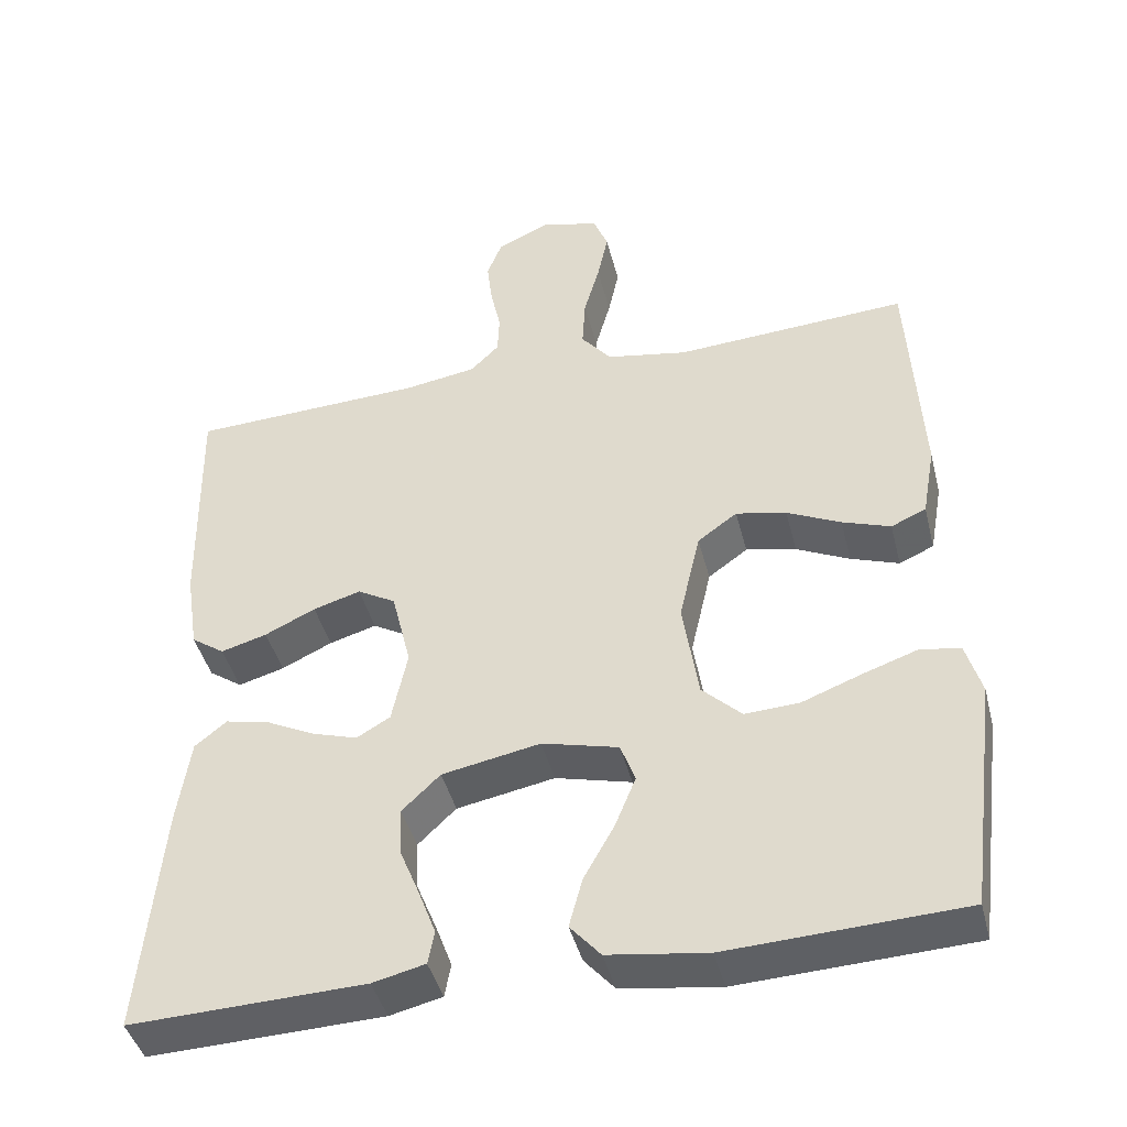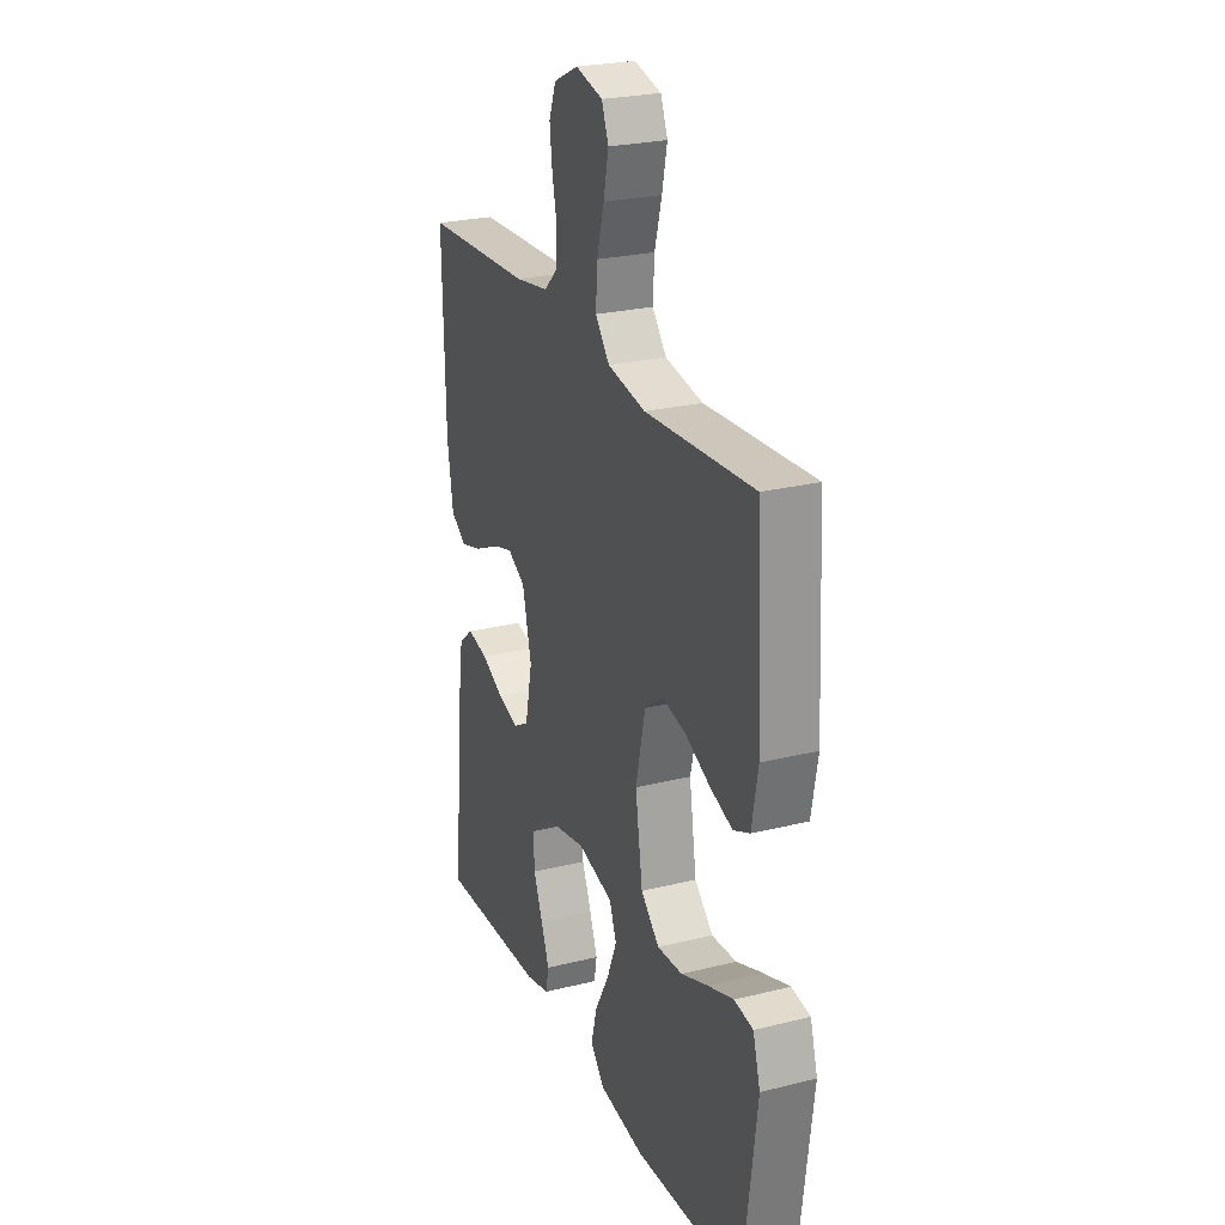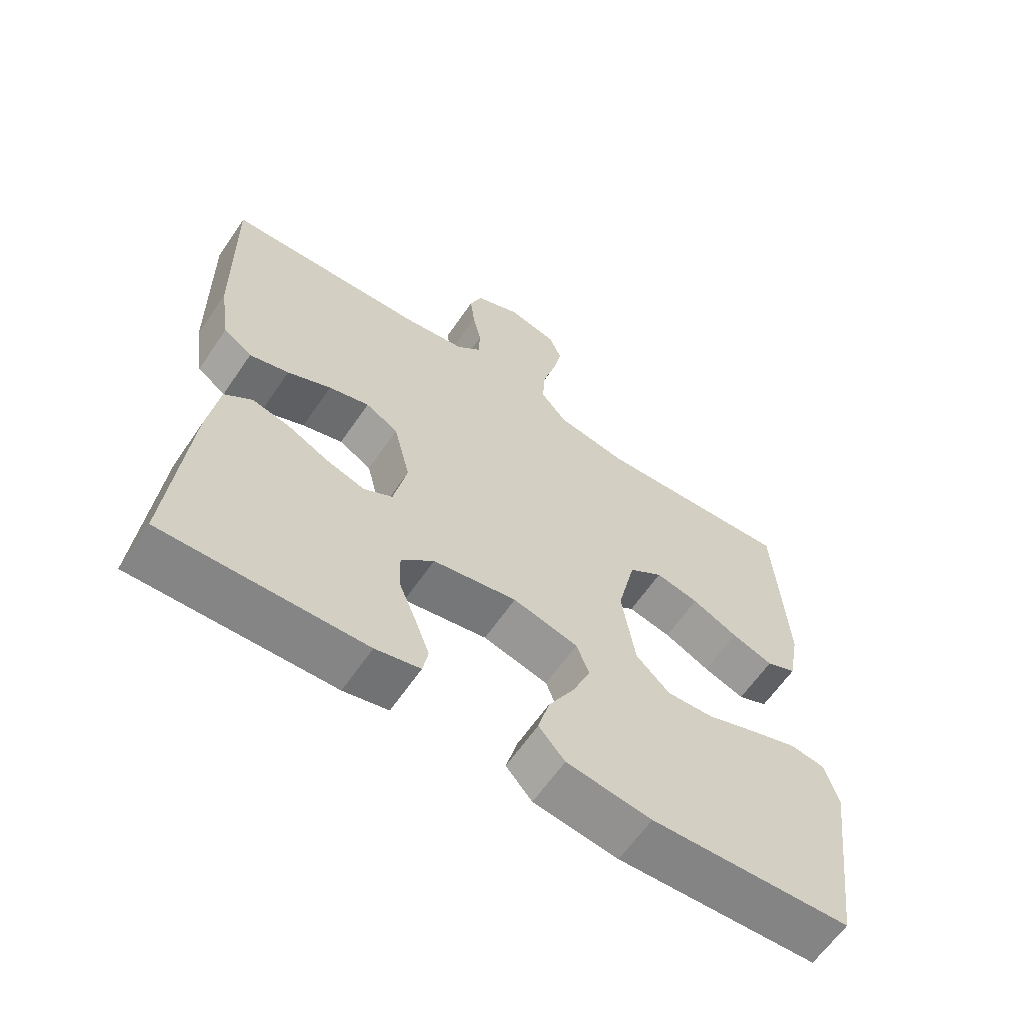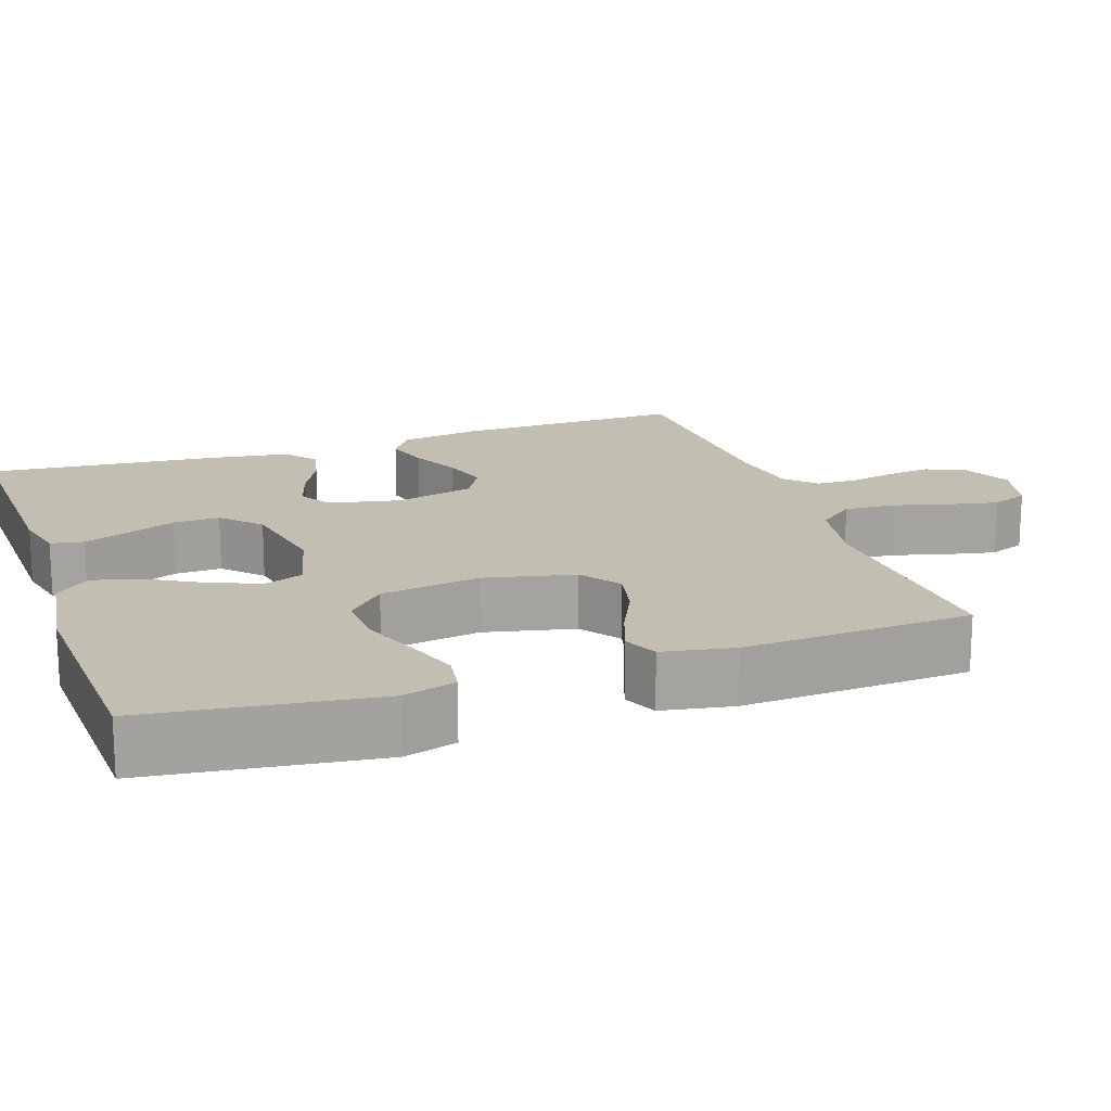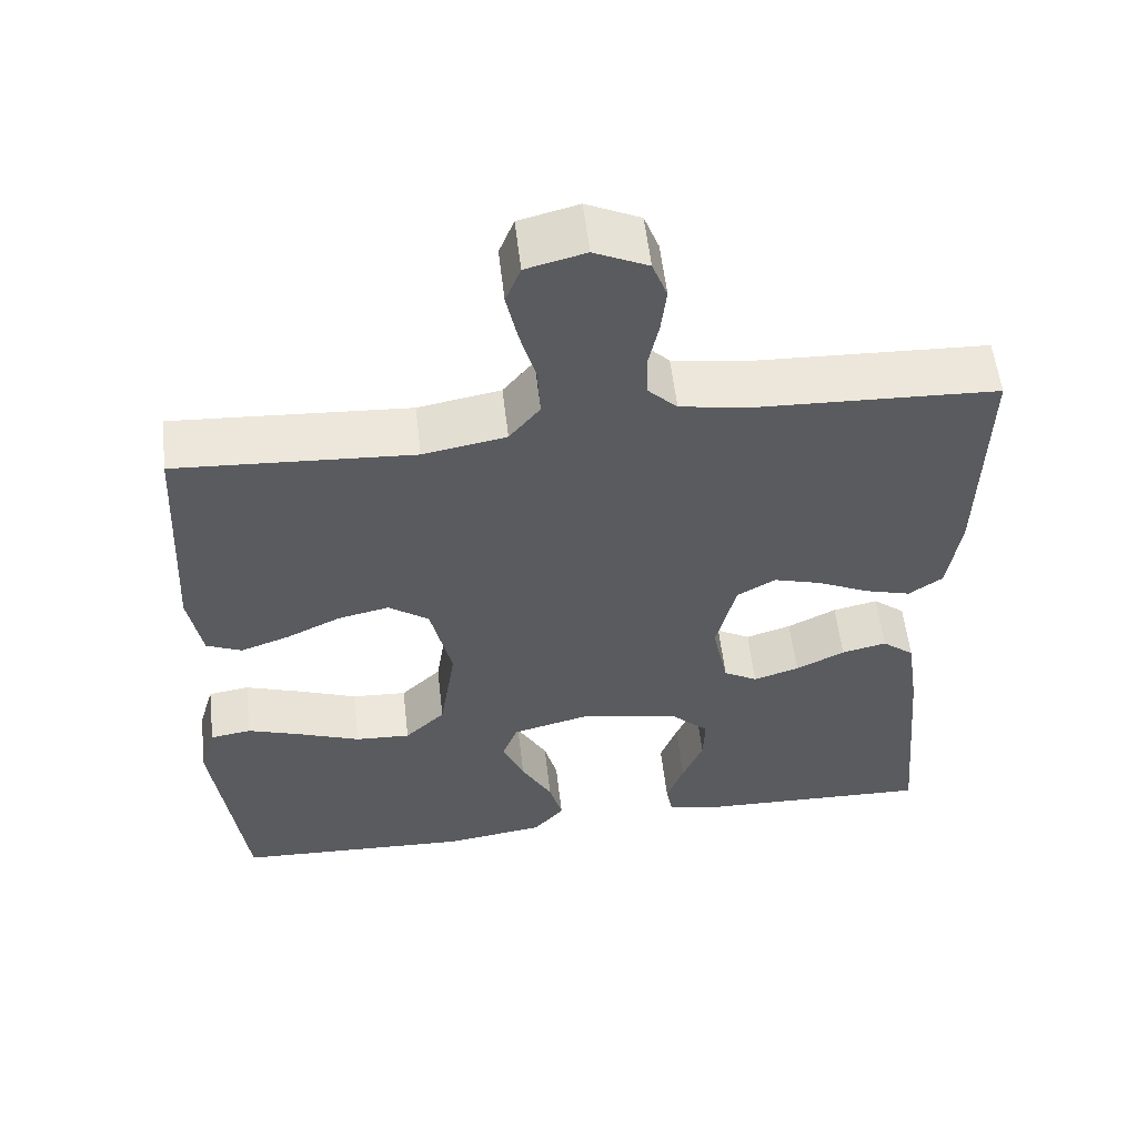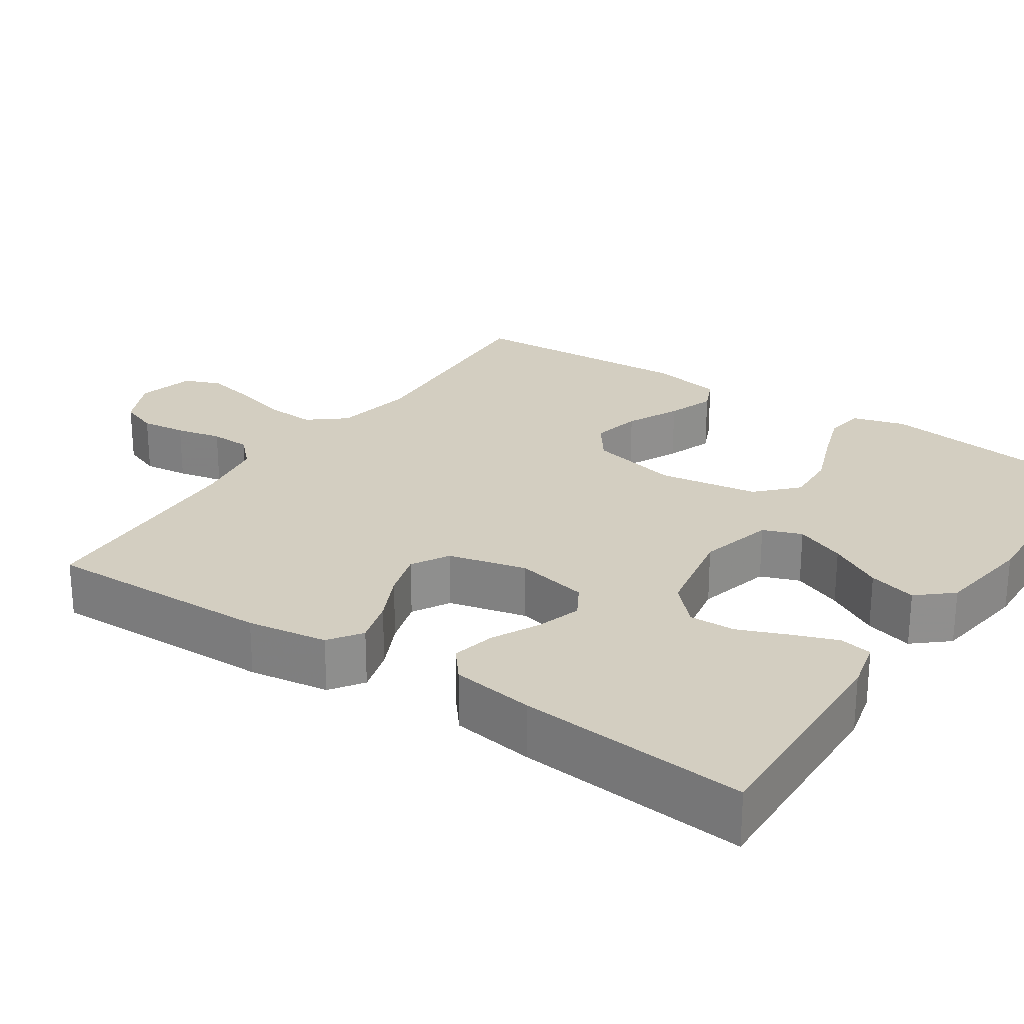
<metadata>
{"format":"obj","ext":"obj","renderer":"f3d","projection":"perspective","resolution":1024,"background":"white","views":[{"elev":-43.2,"azim":-166.0,"up":"+Z"},{"elev":25.0,"azim":-112.0,"up":"+Z"},{"elev":-62.7,"azim":145.7,"up":"+Z"},{"elev":17.5,"azim":-109.0,"up":"+Y"},{"elev":56.5,"azim":-6.6,"up":"+Z"},{"elev":25.1,"azim":123.9,"up":"+Y"}]}
</metadata>
<code>
v 0.5 0.07 -0.5
v 0.2 0.07 -0.49
v 0.133 0.07 -0.474
v 0.125 0.07 -0.431
v 0.147 0.07 -0.372
v 0.173 0.07 -0.308
v 0.175 0.07 -0.247
v 0.126 0.07 -0.2
v 0 0.07 -0.176
v -0.098 0.07 -0.201
v -0.117 0.07 -0.252
v -0.09 0.07 -0.318
v -0.051 0.07 -0.388
v -0.034 0.07 -0.451
v -0.073 0.07 -0.496
v -0.2 0.07 -0.514
v -0.5 0.07 -0.5
v -0.539 0.07 -0.2
v -0.519 0.07 -0.131
v -0.467 0.07 -0.123
v -0.397 0.07 -0.147
v -0.321 0.07 -0.176
v -0.251 0.07 -0.18
v -0.2 0.07 -0.131
v -0.18 0.07 0
v -0.207 0.07 0.118
v -0.258 0.07 0.155
v -0.323 0.07 0.141
v -0.392 0.07 0.108
v -0.454 0.07 0.086
v -0.499 0.07 0.106
v -0.516 0.07 0.2
v -0.5 0.07 0.5
v -0.2 0.07 0.481
v -0.095 0.07 0.5
v -0.056 0.07 0.548
v -0.06 0.07 0.614
v -0.08 0.07 0.686
v -0.094 0.07 0.752
v -0.075 0.07 0.8
v 0 0.07 0.819
v 0.068 0.07 0.787
v 0.087 0.07 0.737
v 0.08 0.07 0.678
v 0.067 0.07 0.618
v 0.069 0.07 0.565
v 0.106 0.07 0.528
v 0.2 0.07 0.513
v 0.5 0.07 0.5
v 0.494 0.07 0.2
v 0.478 0.07 0.095
v 0.435 0.07 0.065
v 0.376 0.07 0.082
v 0.311 0.07 0.113
v 0.25 0.07 0.131
v 0.201 0.07 0.103
v 0.176 0.07 0
v 0.196 0.07 -0.095
v 0.239 0.07 -0.12
v 0.297 0.07 -0.102
v 0.359 0.07 -0.071
v 0.416 0.07 -0.058
v 0.457 0.07 -0.091
v 0.473 0.07 -0.2
v 0.5 0 -0.5
v 0.2 0 -0.49
v 0.133 0 -0.474
v 0.125 0 -0.431
v 0.147 0 -0.372
v 0.173 0 -0.308
v 0.175 0 -0.247
v 0.126 0 -0.2
v 0 0 -0.176
v -0.098 0 -0.201
v -0.117 0 -0.252
v -0.09 0 -0.318
v -0.051 0 -0.388
v -0.034 0 -0.451
v -0.073 0 -0.496
v -0.2 0 -0.514
v -0.5 0 -0.5
v -0.539 0 -0.2
v -0.519 0 -0.131
v -0.467 0 -0.123
v -0.397 0 -0.147
v -0.321 0 -0.176
v -0.251 0 -0.18
v -0.2 0 -0.131
v -0.18 0 0
v -0.207 0 0.118
v -0.258 0 0.155
v -0.323 0 0.141
v -0.392 0 0.108
v -0.454 0 0.086
v -0.499 0 0.106
v -0.516 0 0.2
v -0.5 0 0.5
v -0.2 0 0.481
v -0.095 0 0.5
v -0.056 0 0.548
v -0.06 0 0.614
v -0.08 0 0.686
v -0.094 0 0.752
v -0.075 0 0.8
v 0 0 0.819
v 0.068 0 0.787
v 0.087 0 0.737
v 0.08 0 0.678
v 0.067 0 0.618
v 0.069 0 0.565
v 0.106 0 0.528
v 0.2 0 0.513
v 0.5 0 0.5
v 0.494 0 0.2
v 0.478 0 0.095
v 0.435 0 0.065
v 0.376 0 0.082
v 0.311 0 0.113
v 0.25 0 0.131
v 0.201 0 0.103
v 0.176 0 0
v 0.196 0 -0.095
v 0.239 0 -0.12
v 0.297 0 -0.102
v 0.359 0 -0.071
v 0.416 0 -0.058
v 0.457 0 -0.091
v 0.473 0 -0.2
f 60 61 62 63
f 59 60 63 64
f 51 52 53 54
f 51 54 55
f 48 49 50 51
f 47 48 51 55
f 46 47 55 56
f 42 43 44 45
f 40 41 42 45
f 40 45 46
f 37 38 39 40
f 37 40 46 56
f 31 32 33 34
f 31 34 35
f 28 29 30 31
f 27 28 31 35
f 26 27 35 36
f 19 20 21 22
f 17 18 19 22
f 17 22 23
f 16 17 23 24
f 12 13 14 15
f 11 12 15 16
f 3 4 5 6
f 1 2 3 6
f 59 64 1 6
f 58 59 6 7
f 57 58 7 8
f 36 37 56 57
f 25 26 36 57
f 25 57 8 9
f 11 16 24 25
f 10 11 25
f 9 10 25
f 127 126 125 124
f 128 127 124 123
f 118 117 116 115
f 119 118 115
f 115 114 113 112
f 119 115 112 111
f 120 119 111 110
f 109 108 107 106
f 109 106 105 104
f 110 109 104
f 104 103 102 101
f 120 110 104 101
f 98 97 96 95
f 99 98 95
f 95 94 93 92
f 99 95 92 91
f 100 99 91 90
f 86 85 84 83
f 86 83 82 81
f 87 86 81
f 88 87 81 80
f 79 78 77 76
f 80 79 76 75
f 70 69 68 67
f 70 67 66 65
f 70 65 128 123
f 71 70 123 122
f 72 71 122 121
f 121 120 101 100
f 121 100 90 89
f 73 72 121 89
f 89 88 80 75
f 89 75 74
f 89 74 73
f 1 65 66 2
f 2 66 67 3
f 3 67 68 4
f 4 68 69 5
f 5 69 70 6
f 6 70 71 7
f 7 71 72 8
f 8 72 73 9
f 9 73 74 10
f 10 74 75 11
f 11 75 76 12
f 12 76 77 13
f 13 77 78 14
f 14 78 79 15
f 15 79 80 16
f 16 80 81 17
f 17 81 82 18
f 18 82 83 19
f 19 83 84 20
f 20 84 85 21
f 21 85 86 22
f 22 86 87 23
f 23 87 88 24
f 24 88 89 25
f 25 89 90 26
f 26 90 91 27
f 27 91 92 28
f 28 92 93 29
f 29 93 94 30
f 30 94 95 31
f 31 95 96 32
f 32 96 97 33
f 33 97 98 34
f 34 98 99 35
f 35 99 100 36
f 36 100 101 37
f 37 101 102 38
f 38 102 103 39
f 39 103 104 40
f 40 104 105 41
f 41 105 106 42
f 42 106 107 43
f 43 107 108 44
f 44 108 109 45
f 45 109 110 46
f 46 110 111 47
f 47 111 112 48
f 48 112 113 49
f 49 113 114 50
f 50 114 115 51
f 51 115 116 52
f 52 116 117 53
f 53 117 118 54
f 54 118 119 55
f 55 119 120 56
f 56 120 121 57
f 57 121 122 58
f 58 122 123 59
f 59 123 124 60
f 60 124 125 61
f 61 125 126 62
f 62 126 127 63
f 63 127 128 64
f 64 128 65 1

</code>
